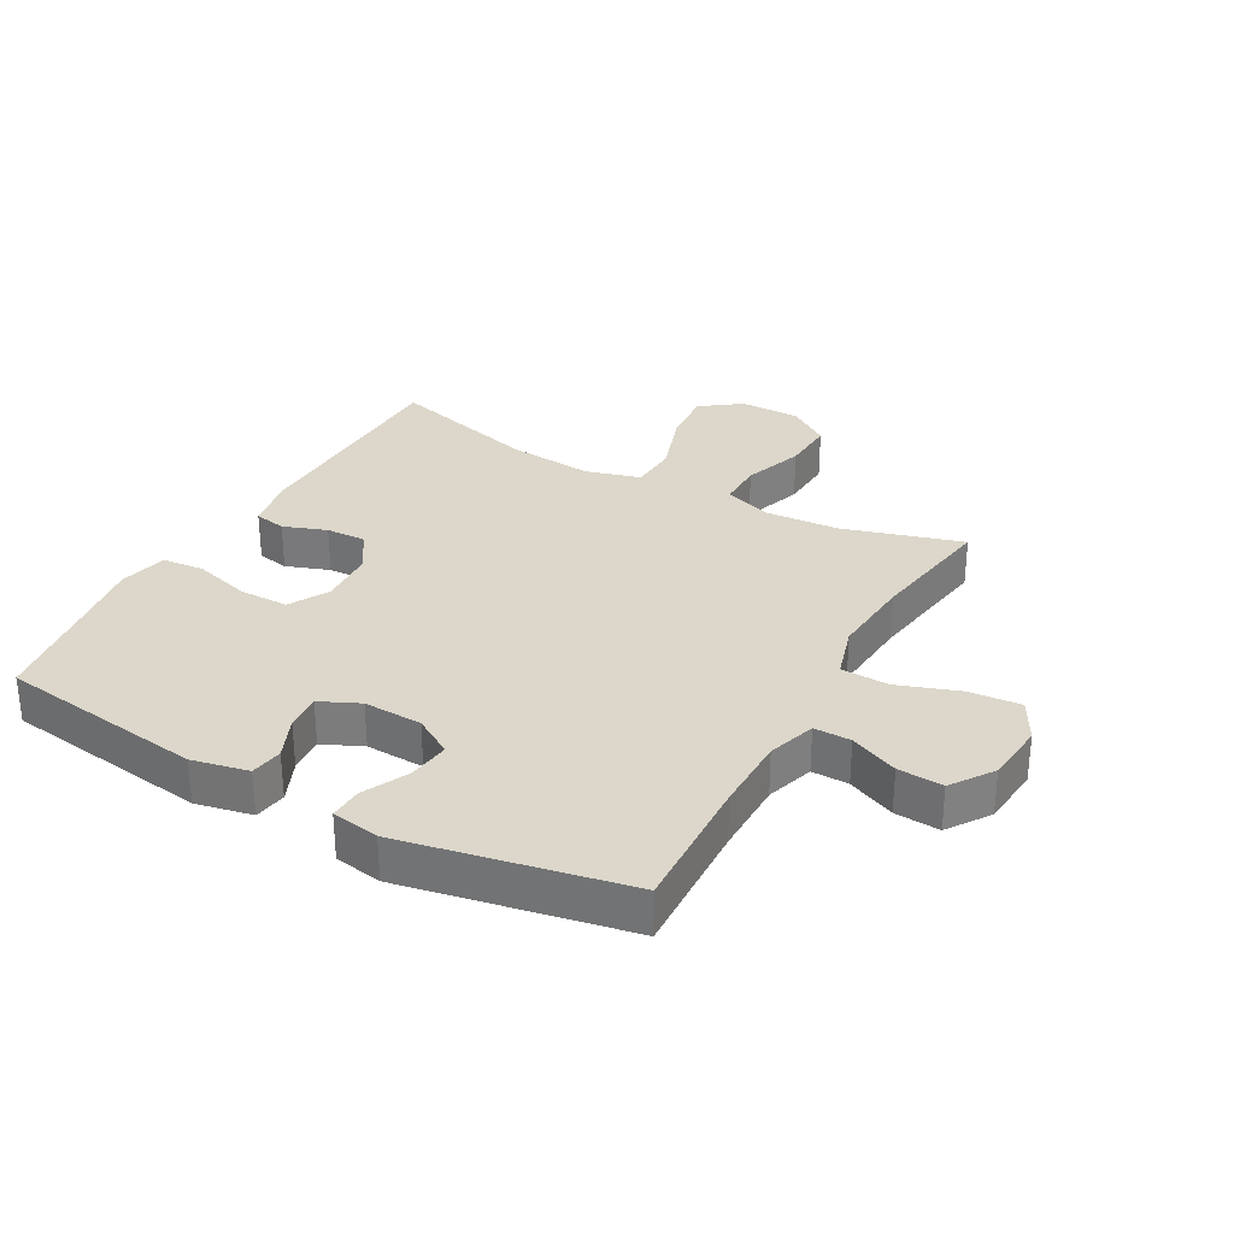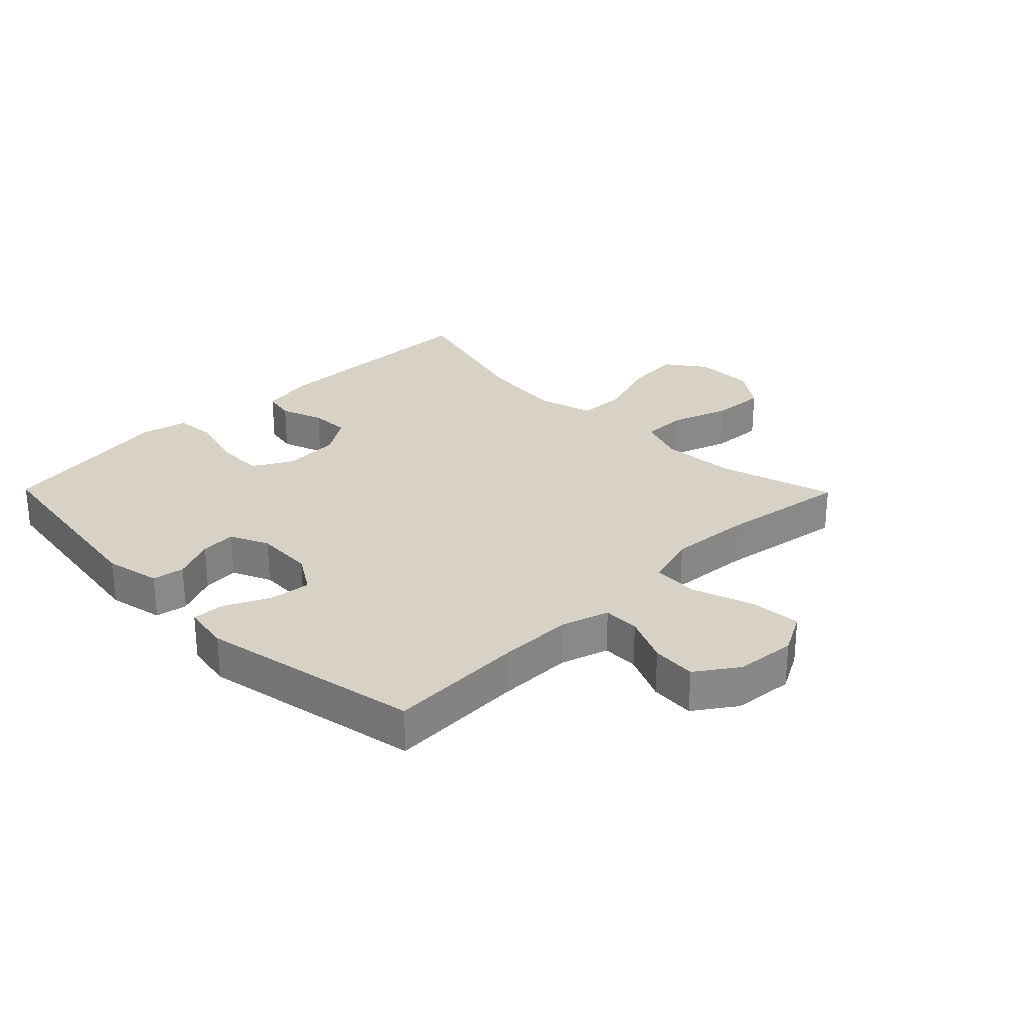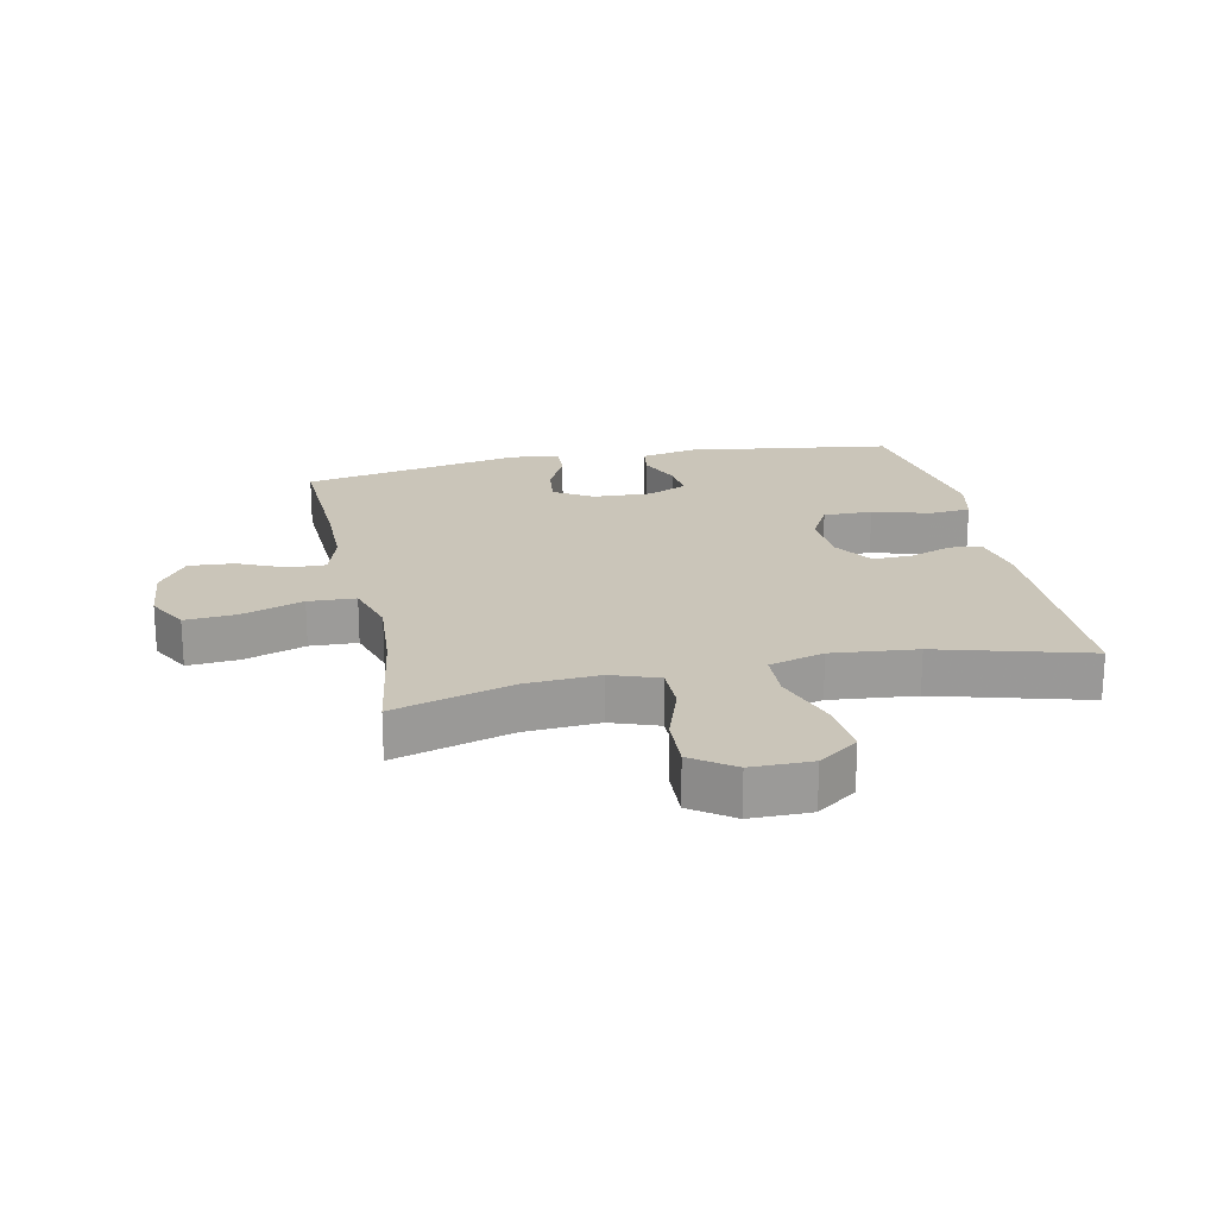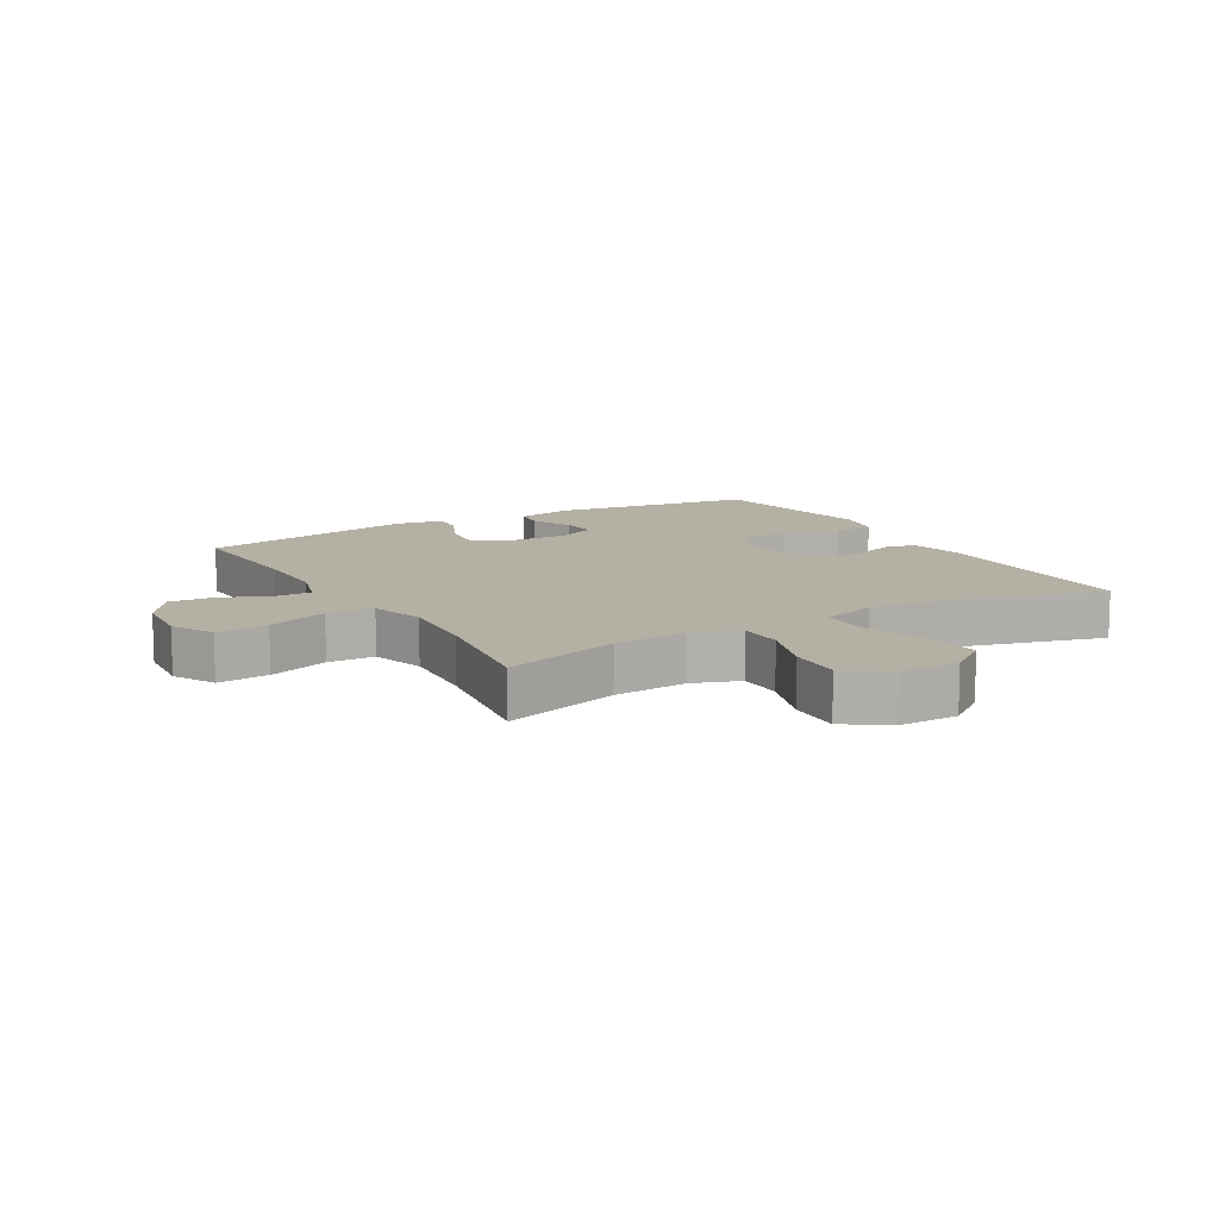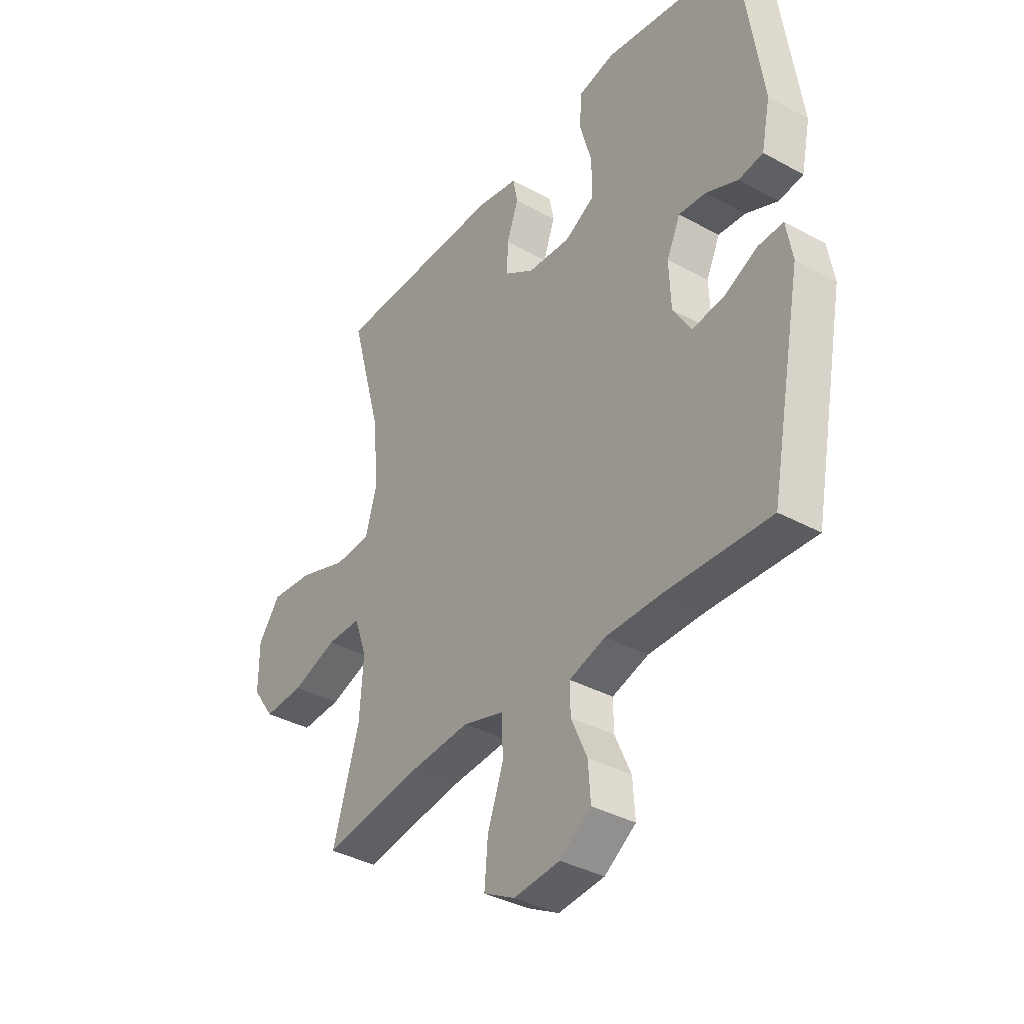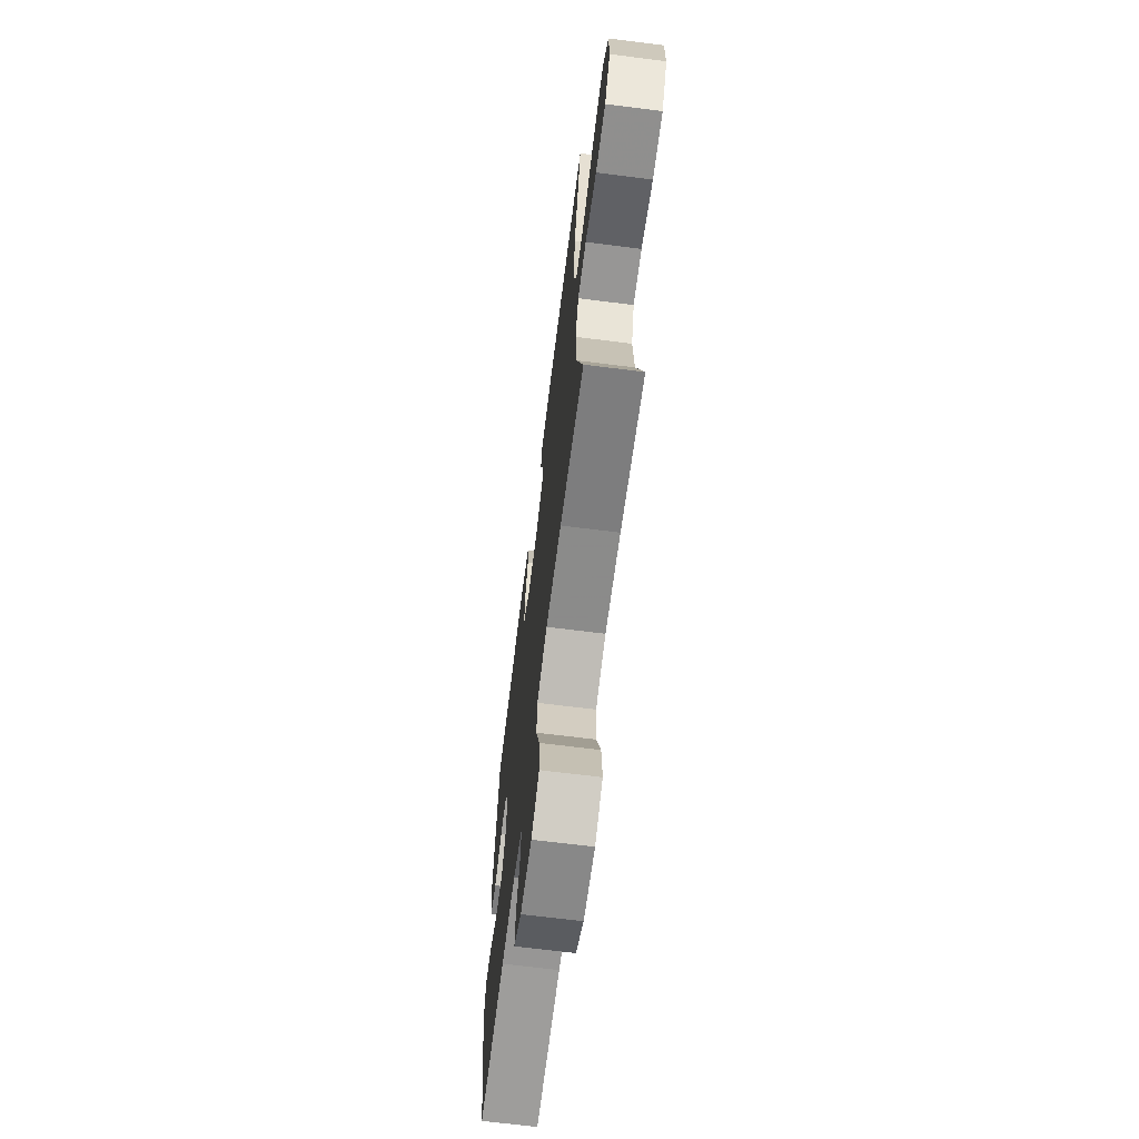
<metadata>
{"format":"obj","ext":"obj","renderer":"f3d","projection":"perspective","resolution":1024,"background":"white","views":[{"elev":30.6,"azim":119.1,"up":"+Y"},{"elev":27.6,"azim":135.5,"up":"+Y"},{"elev":20.7,"azim":-101.8,"up":"+Y"},{"elev":11.5,"azim":-120.3,"up":"+Y"},{"elev":-37.0,"azim":54.8,"up":"+Z"},{"elev":-68.0,"azim":-97.2,"up":"+Z"}]}
</metadata>
<code>
v -0.5 0.07 -0.5
v -0.444 0.07 -0.311
v -0.436 0.07 -0.191
v -0.463 0.07 -0.115
v -0.536 0.07 -0.115
v -0.633 0.07 -0.148
v -0.719 0.07 -0.152
v -0.766 0.07 -0.085
v -0.766 0.07 0.012
v -0.719 0.07 0.076
v -0.628 0.07 0.067
v -0.524 0.07 0.031
v -0.446 0.07 0.034
v -0.421 0.07 0.122
v -0.434 0.07 0.259
v -0.5 0.07 0.5
v -0.132 0.07 0.505
v -0.045 0.07 0.488
v -0.035 0.07 0.437
v -0.06 0.07 0.368
v -0.062 0.07 0.304
v 0.001 0.07 0.263
v 0.092 0.07 0.257
v 0.156 0.07 0.292
v 0.156 0.07 0.371
v 0.13 0.07 0.462
v 0.136 0.07 0.529
v 0.213 0.07 0.546
v 0.329 0.07 0.527
v 0.5 0.07 0.5
v 0.547 0.07 0.169
v 0.528 0.07 0.079
v 0.476 0.07 0.071
v 0.408 0.07 0.101
v 0.35 0.07 0.106
v 0.321 0.07 0.043
v 0.325 0.07 -0.051
v 0.363 0.07 -0.113
v 0.43 0.07 -0.105
v 0.503 0.07 -0.07
v 0.556 0.07 -0.068
v 0.569 0.07 -0.144
v 0.5 0.07 -0.5
v 0.279 0.07 -0.49
v 0.158 0.07 -0.49
v 0.081 0.07 -0.514
v 0.082 0.07 -0.573
v 0.116 0.07 -0.65
v 0.121 0.07 -0.722
v 0.054 0.07 -0.768
v -0.044 0.07 -0.777
v -0.111 0.07 -0.741
v -0.104 0.07 -0.658
v -0.07 0.07 -0.56
v -0.073 0.07 -0.484
v -0.16 0.07 -0.458
v -0.293 0.07 -0.468
v -0.5 0 -0.5
v -0.444 0 -0.311
v -0.436 0 -0.191
v -0.463 0 -0.115
v -0.536 0 -0.115
v -0.633 0 -0.148
v -0.719 0 -0.152
v -0.766 0 -0.085
v -0.766 0 0.012
v -0.719 0 0.076
v -0.628 0 0.067
v -0.524 0 0.031
v -0.446 0 0.034
v -0.421 0 0.122
v -0.434 0 0.259
v -0.5 0 0.5
v -0.132 0 0.505
v -0.045 0 0.488
v -0.035 0 0.437
v -0.06 0 0.368
v -0.062 0 0.304
v 0.001 0 0.263
v 0.092 0 0.257
v 0.156 0 0.292
v 0.156 0 0.371
v 0.13 0 0.462
v 0.136 0 0.529
v 0.213 0 0.546
v 0.329 0 0.527
v 0.5 0 0.5
v 0.547 0 0.169
v 0.528 0 0.079
v 0.476 0 0.071
v 0.408 0 0.101
v 0.35 0 0.106
v 0.321 0 0.043
v 0.325 0 -0.051
v 0.363 0 -0.113
v 0.43 0 -0.105
v 0.503 0 -0.07
v 0.556 0 -0.068
v 0.569 0 -0.144
v 0.5 0 -0.5
v 0.279 0 -0.49
v 0.158 0 -0.49
v 0.081 0 -0.514
v 0.082 0 -0.573
v 0.116 0 -0.65
v 0.121 0 -0.722
v 0.054 0 -0.768
v -0.044 0 -0.777
v -0.111 0 -0.741
v -0.104 0 -0.658
v -0.07 0 -0.56
v -0.073 0 -0.484
v -0.16 0 -0.458
v -0.293 0 -0.468
f 51 52 53 54
f 51 54 55
f 50 51 55
f 47 48 49 50
f 46 47 50 55
f 45 46 55 56
f 41 42 43 44
f 39 40 41 44
f 38 39 44 45
f 37 38 45 56
f 31 32 33 34
f 29 30 31 34
f 29 34 35
f 28 29 35 36
f 25 26 27 28
f 24 25 28 36
f 17 18 19 20
f 15 16 17 20
f 14 15 20 21
f 13 14 21 22
f 9 10 11 12
f 9 12 13
f 8 9 13
f 5 6 7 8
f 4 5 8 13
f 3 4 13 22
f 57 1 2
f 23 24 36 37
f 23 37 56 57
f 22 23 57
f 2 3 22 57
f 111 110 109 108
f 112 111 108
f 112 108 107
f 107 106 105 104
f 112 107 104 103
f 113 112 103 102
f 101 100 99 98
f 101 98 97 96
f 102 101 96 95
f 113 102 95 94
f 91 90 89 88
f 91 88 87 86
f 92 91 86
f 93 92 86 85
f 85 84 83 82
f 93 85 82 81
f 77 76 75 74
f 77 74 73 72
f 78 77 72 71
f 79 78 71 70
f 69 68 67 66
f 70 69 66
f 70 66 65
f 65 64 63 62
f 70 65 62 61
f 79 70 61 60
f 59 58 114
f 94 93 81 80
f 114 113 94 80
f 114 80 79
f 114 79 60 59
f 1 58 59 2
f 2 59 60 3
f 3 60 61 4
f 4 61 62 5
f 5 62 63 6
f 6 63 64 7
f 7 64 65 8
f 8 65 66 9
f 9 66 67 10
f 10 67 68 11
f 11 68 69 12
f 12 69 70 13
f 13 70 71 14
f 14 71 72 15
f 15 72 73 16
f 16 73 74 17
f 17 74 75 18
f 18 75 76 19
f 19 76 77 20
f 20 77 78 21
f 21 78 79 22
f 22 79 80 23
f 23 80 81 24
f 24 81 82 25
f 25 82 83 26
f 26 83 84 27
f 27 84 85 28
f 28 85 86 29
f 29 86 87 30
f 30 87 88 31
f 31 88 89 32
f 32 89 90 33
f 33 90 91 34
f 34 91 92 35
f 35 92 93 36
f 36 93 94 37
f 37 94 95 38
f 38 95 96 39
f 39 96 97 40
f 40 97 98 41
f 41 98 99 42
f 42 99 100 43
f 43 100 101 44
f 44 101 102 45
f 45 102 103 46
f 46 103 104 47
f 47 104 105 48
f 48 105 106 49
f 49 106 107 50
f 50 107 108 51
f 51 108 109 52
f 52 109 110 53
f 53 110 111 54
f 54 111 112 55
f 55 112 113 56
f 56 113 114 57
f 57 114 58 1

</code>
